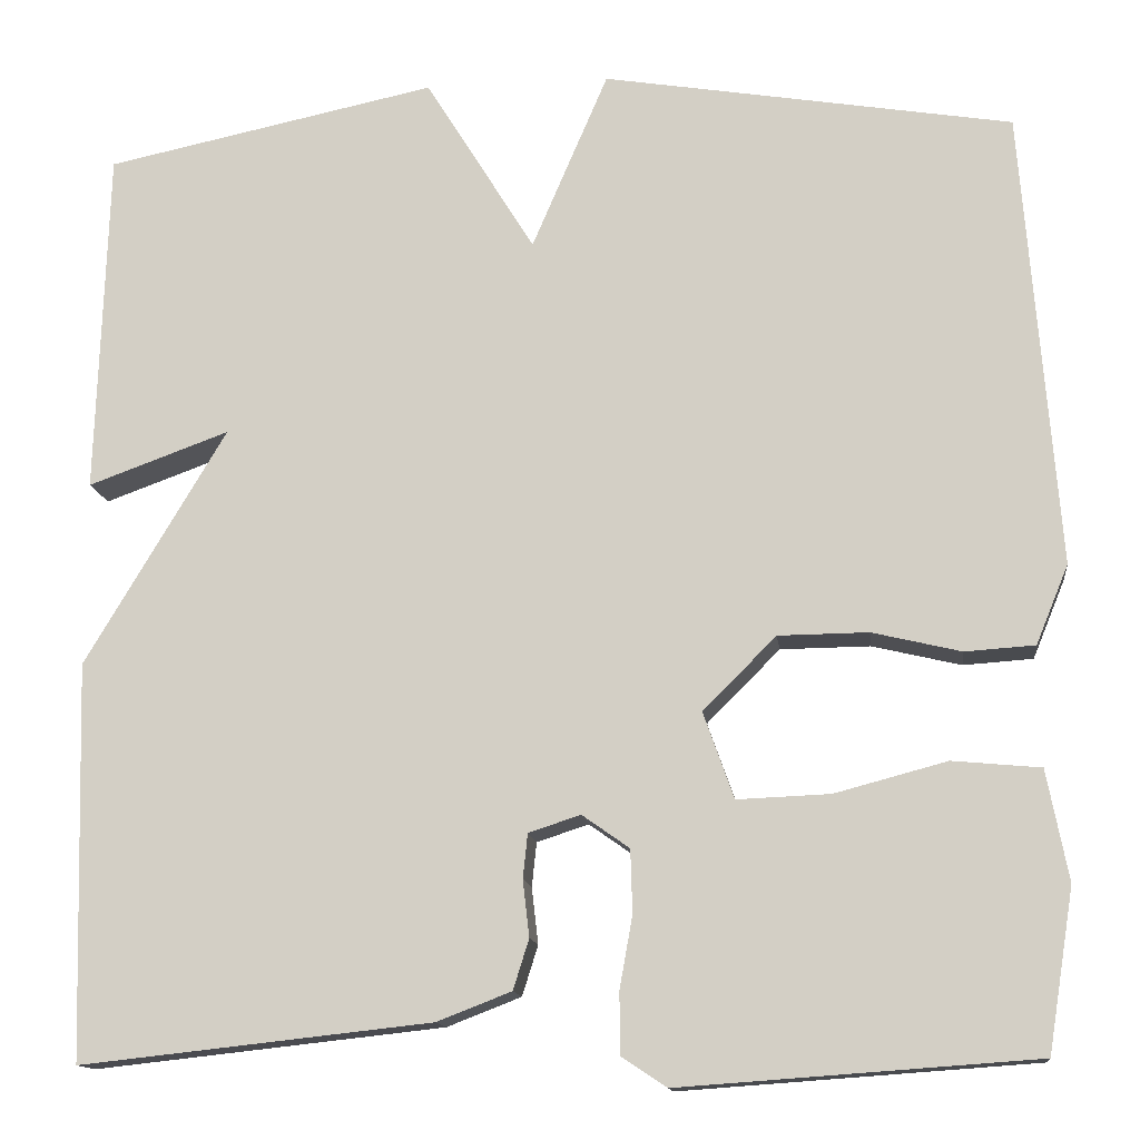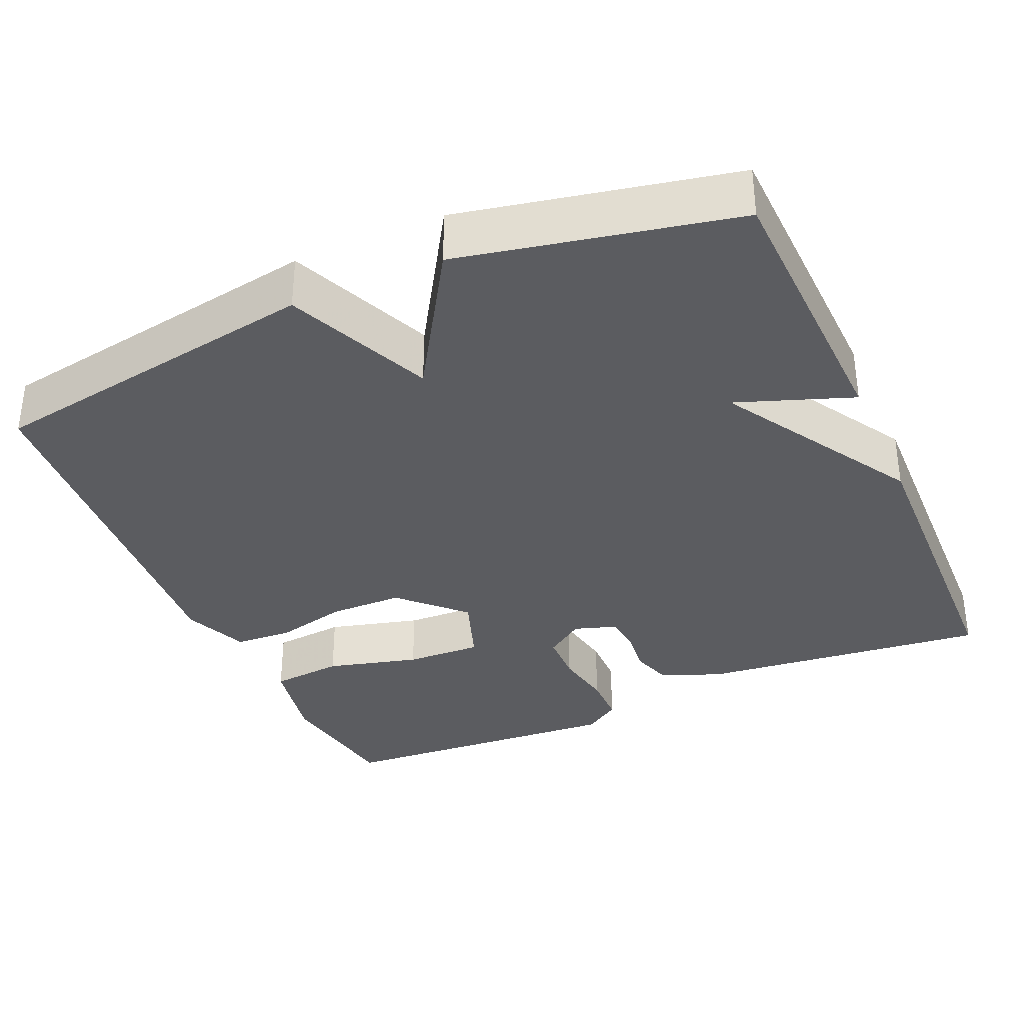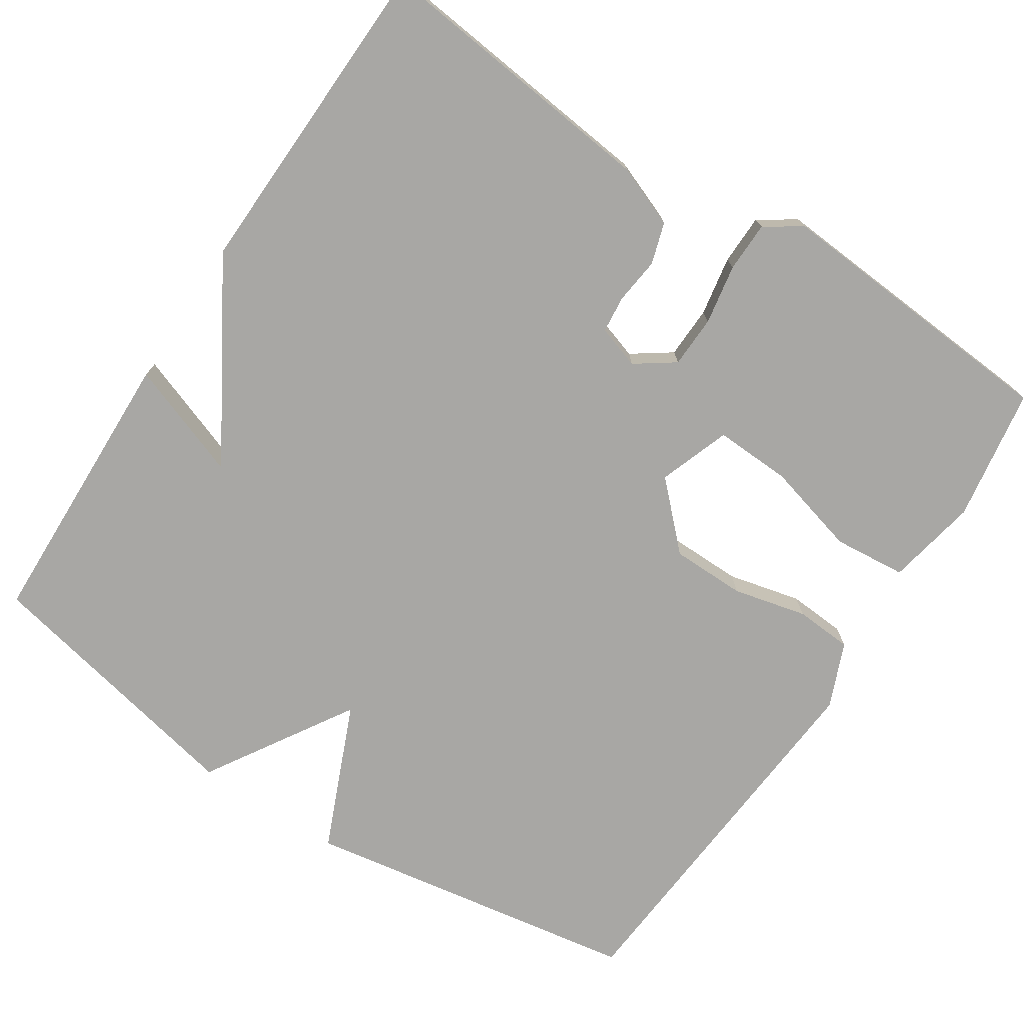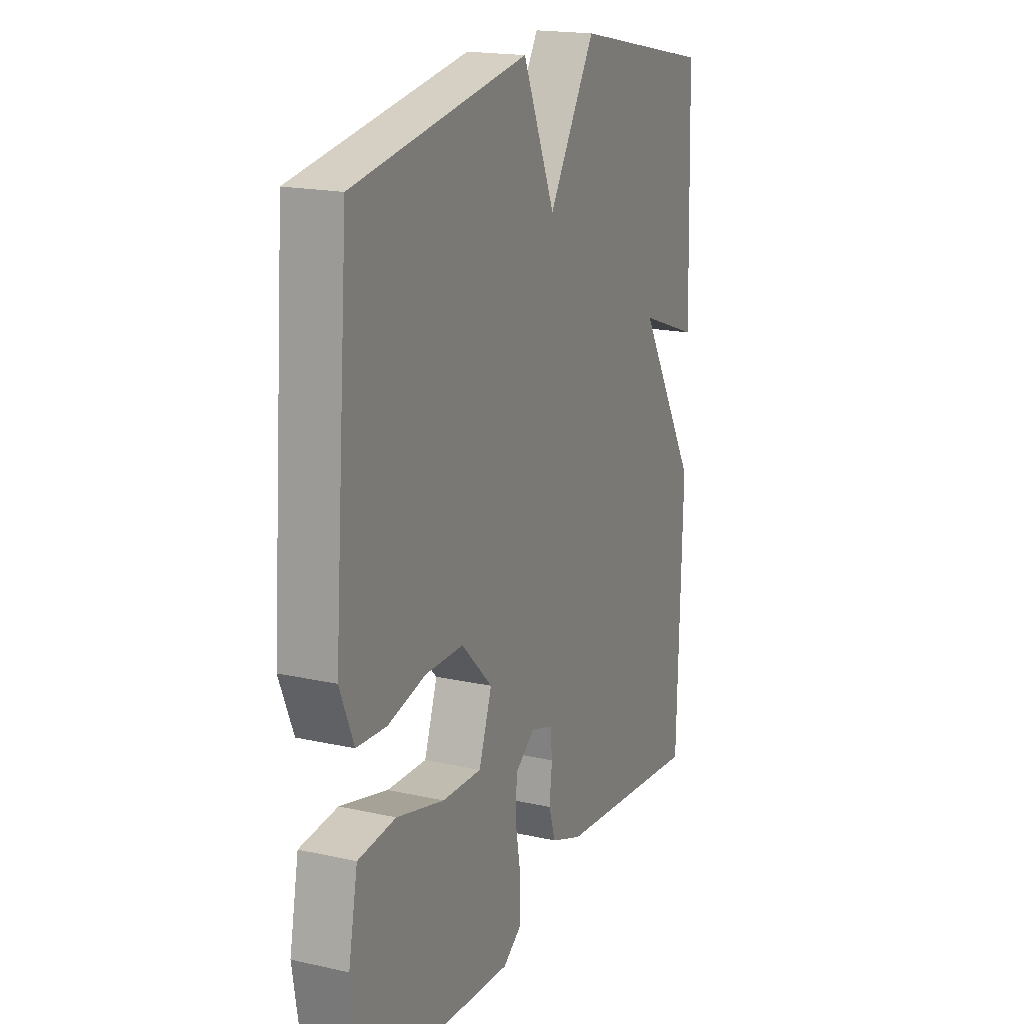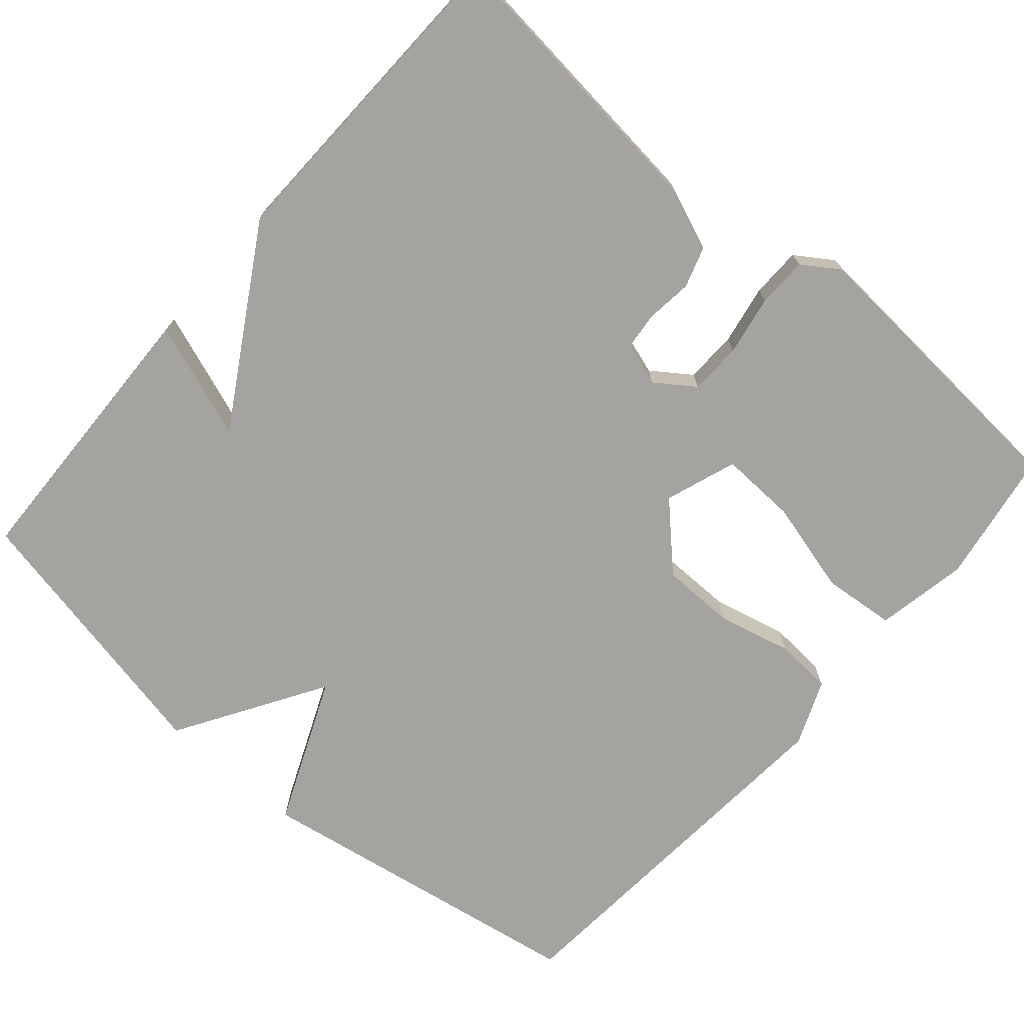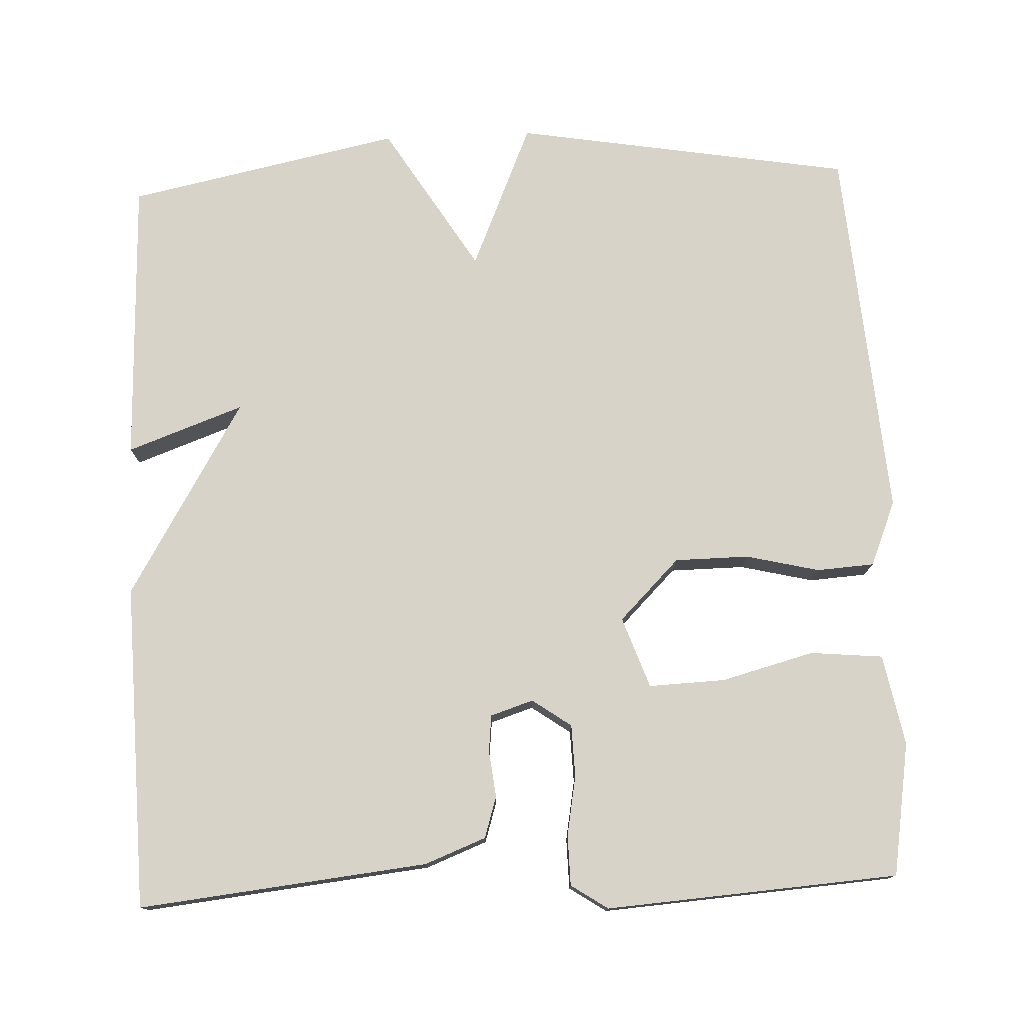
<metadata>
{"format":"obj","ext":"obj","renderer":"f3d","projection":"perspective","resolution":1024,"background":"white","views":[{"elev":-13.6,"azim":-173.1,"up":"+Z"},{"elev":-34.7,"azim":23.8,"up":"+Y"},{"elev":-74.6,"azim":146.7,"up":"+Y"},{"elev":18.4,"azim":-66.7,"up":"+Z"},{"elev":-72.9,"azim":139.1,"up":"+Y"},{"elev":76.7,"azim":177.6,"up":"+Y"}]}
</metadata>
<code>
v -0.5 0.07 0.5
v -0.058 0.07 0.574
v 0.024 0.07 0.383
v 0.142 0.07 0.574
v 0.5 0.07 0.5
v 0.512 0.07 0.126
v 0.36 0.07 0.181
v 0.512 0.07 -0.074
v 0.5 0.07 -0.5
v 0.122 0.07 -0.459
v 0.042 0.07 -0.428
v 0.025 0.07 -0.374
v 0.032 0.07 -0.313
v 0.027 0.07 -0.265
v -0.029 0.07 -0.247
v -0.08 0.07 -0.283
v -0.082 0.07 -0.351
v -0.068 0.07 -0.429
v -0.069 0.07 -0.495
v -0.117 0.07 -0.527
v -0.5 0.07 -0.5
v -0.528 0.07 -0.326
v -0.505 0.07 -0.207
v -0.41 0.07 -0.198
v -0.289 0.07 -0.23
v -0.189 0.07 -0.234
v -0.156 0.07 -0.141
v -0.235 0.07 -0.062
v -0.332 0.07 -0.061
v -0.428 0.07 -0.084
v -0.503 0.07 -0.079
v -0.538 0.07 0.006
v -0.5 0 0.5
v -0.058 0 0.574
v 0.024 0 0.383
v 0.142 0 0.574
v 0.5 0 0.5
v 0.512 0 0.126
v 0.36 0 0.181
v 0.512 0 -0.074
v 0.5 0 -0.5
v 0.122 0 -0.459
v 0.042 0 -0.428
v 0.025 0 -0.374
v 0.032 0 -0.313
v 0.027 0 -0.265
v -0.029 0 -0.247
v -0.08 0 -0.283
v -0.082 0 -0.351
v -0.068 0 -0.429
v -0.069 0 -0.495
v -0.117 0 -0.527
v -0.5 0 -0.5
v -0.528 0 -0.326
v -0.505 0 -0.207
v -0.41 0 -0.198
v -0.289 0 -0.23
v -0.189 0 -0.234
v -0.156 0 -0.141
v -0.235 0 -0.062
v -0.332 0 -0.061
v -0.428 0 -0.084
v -0.503 0 -0.079
v -0.538 0 0.006
f 1 2 3
f 32 1 3
f 31 32 3
f 30 31 3
f 29 30 3
f 28 29 3
f 3 4 5
f 28 3 5
f 27 28 5
f 26 27 5
f 23 24 25
f 22 23 25
f 21 22 25
f 20 21 25
f 19 20 25
f 18 19 25
f 17 18 25
f 16 17 25 26
f 15 16 26 5
f 11 12 13
f 10 11 13
f 9 10 13
f 8 9 13
f 7 8 13
f 7 13 14
f 5 6 7
f 5 7 14 15
f 35 34 33
f 35 33 64
f 35 64 63
f 35 63 62
f 35 62 61
f 35 61 60
f 37 36 35
f 37 35 60
f 37 60 59
f 37 59 58
f 57 56 55
f 57 55 54
f 57 54 53
f 57 53 52
f 57 52 51
f 57 51 50
f 57 50 49
f 58 57 49 48
f 37 58 48 47
f 45 44 43
f 45 43 42
f 45 42 41
f 45 41 40
f 45 40 39
f 46 45 39
f 39 38 37
f 47 46 39 37
f 1 33 34 2
f 2 34 35 3
f 3 35 36 4
f 4 36 37 5
f 5 37 38 6
f 6 38 39 7
f 7 39 40 8
f 8 40 41 9
f 9 41 42 10
f 10 42 43 11
f 11 43 44 12
f 12 44 45 13
f 13 45 46 14
f 14 46 47 15
f 15 47 48 16
f 16 48 49 17
f 17 49 50 18
f 18 50 51 19
f 19 51 52 20
f 20 52 53 21
f 21 53 54 22
f 22 54 55 23
f 23 55 56 24
f 24 56 57 25
f 25 57 58 26
f 26 58 59 27
f 27 59 60 28
f 28 60 61 29
f 29 61 62 30
f 30 62 63 31
f 31 63 64 32
f 32 64 33 1

</code>
